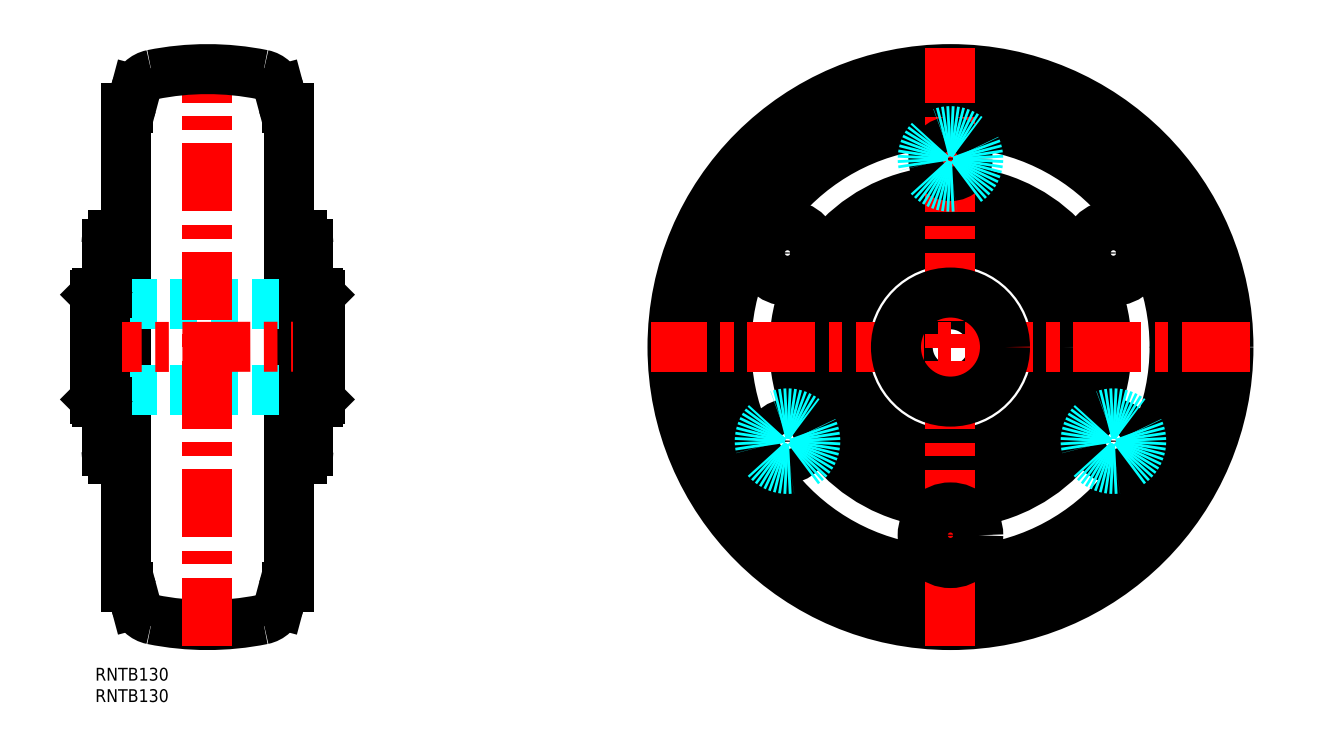
<metadata>
{"format":"dxf","ext":"dxf","renderer":"ezdxf+matplotlib","layout":"modelspace","background":"white","min_lineweight":24,"dpi":150}
</metadata>
<code>
0
SECTION
2
ENTITIES
0
TEXT
8
MSM_PART_NUMBER
10
0
20
-8
30
0
40
3
1
RNTB130
0
TEXT
8
MSM_PART_NUMBER
10
0
20
-3
30
0
40
3
1
RNTB130
0
LINE
8
MSM_CONTINUOUS
10
8.573
20
131.7
30
0
11
9.471
21
135.1
31
0
0
ARC
8
MSM_CONTINUOUS
10
7.607
20
132
30
0
40
1
50
270
51
345
0
LINE
8
MSM_CONTINUOUS
10
7.607
20
131
30
0
11
7.25
21
131
31
0
0
ARC
8
MSM_CONTINUOUS
10
14.3
20
133.8
30
0
40
5
50
101.5
51
165
0
ARC
8
MSM_CONTINUOUS
10
38.2
20
133.8
30
0
40
5
50
15
51
78.51
0
LINE
8
MSM_CONTINUOUS
10
43.93
20
131.7
30
0
11
43.03
21
135.1
31
0
0
ARC
8
MSM_CONTINUOUS
10
44.89
20
132
30
0
40
1
50
195
51
270
0
LINE
8
MSM_CONTINUOUS
10
44.89
20
131
30
0
11
45.25
21
131
31
0
0
ARC
8
MSM_CONTINUOUS
10
14.3
20
16.2
30
0
40
5
50
195
51
258.5
0
LINE
8
MSM_CONTINUOUS
10
8.573
20
18.26
30
0
11
9.471
21
14.91
31
0
0
ARC
8
MSM_CONTINUOUS
10
7.607
20
18
30
0
40
1
50
15
51
90
0
ARC
8
MSM_CONTINUOUS
10
26.25
20
75
30
0
40
65
50
258.5
51
281.5
0
ARC
8
MSM_CONTINUOUS
10
38.2
20
16.2
30
0
40
5
50
281.5
51
345
0
LINE
8
MSM_CONTINUOUS
10
43.93
20
18.26
30
0
11
43.03
21
14.91
31
0
0
ARC
8
MSM_CONTINUOUS
10
44.89
20
18
30
0
40
1
50
90
51
165
0
LINE
8
MSM_CONTINUOUS
10
7.607
20
19
30
0
11
7.25
21
19
31
0
0
LINE
8
MSM_CONTINUOUS
10
44.89
20
19
30
0
11
45.25
21
19
31
0
0
LINE
8
MSM_CONTINUOUS
10
45.25
20
19
30
0
11
45.25
21
131
31
0
0
LINE
8
MSM_CONTINUOUS
10
7.25
20
19
30
0
11
7.25
21
131
31
0
0
LINE
8
MSM_CONTINUOUS
10
7.25
20
48.9
30
0
11
4.25
21
48.9
31
0
0
LINE
8
MSM_CONTINUOUS
10
7.25
20
101.1
30
0
11
4.25
21
101.1
31
0
0
LINE
8
MSM_CONTINUOUS
10
45.25
20
101.1
30
0
11
48.25
21
101.1
31
0
0
LINE
8
MSM_CONTINUOUS
10
49.85
20
50.8
30
0
11
49.85
21
99.2
31
0
0
LINE
8
MSM_CONTINUOUS
10
48.25
20
101.1
30
0
11
48.25
21
48.9
31
0
0
LINE
8
MSM_CONTINUOUS
10
52
20
87.75
30
0
11
49.85
21
87.75
31
0
0
LINE
8
MSM_CONTINUOUS
10
52
20
87.75
30
0
11
52.5
21
87.25
31
0
0
LINE
8
MSM_CONTINUOUS
10
52.5
20
62.75
30
0
11
52.5
21
87.25
31
0
0
ARC
8
MSM_CONTINUOUS
10
49.05
20
99.2
30
0
40
0.8
50
0
51
180
0
LINE
8
MSM_CONTINUOUS
10
4.25
20
101.1
30
0
11
4.25
21
48.9
31
0
0
ARC
8
MSM_CONTINUOUS
10
3.45
20
99.2
30
0
40
0.8
50
0
51
180
0
LINE
8
MSM_CONTINUOUS
10
2.65
20
50.8
30
0
11
2.65
21
99.2
31
0
0
ARC
8
MSM_CONTINUOUS
10
3.45
20
50.8
30
0
40
0.8
50
180
51
0
0
LINE
8
MSM_DASHED
10
52.5
20
85
30
0
11
-7.629e-06
21
85
31
0
0
LINE
8
MSM_CONTINUOUS
10
0.5
20
87.75
30
0
11
2.65
21
87.75
31
0
0
LINE
8
MSM_CONTINUOUS
10
0.5
20
87.75
30
0
11
0
21
87.25
31
0
0
LINE
8
MSM_DASHED
10
52.5
20
65
30
0
11
-7.629e-06
21
65
31
0
0
LINE
8
MSM_CONTINUOUS
10
0.5
20
62.25
30
0
11
2.65
21
62.25
31
0
0
LINE
8
MSM_CONTINUOUS
10
0.5
20
62.25
30
0
11
0
21
62.75
31
0
0
LINE
8
MSM_CONTINUOUS
10
0
20
62.75
30
0
11
0
21
87.25
31
0
0
LINE
8
MSM_CENTER
10
-5
20
75
30
0
11
57.5
21
75.1
31
0
0
LINE
8
MSM_CONTINUOUS
10
45.25
20
48.9
30
0
11
48.25
21
48.9
31
0
0
ARC
8
MSM_CONTINUOUS
10
49.05
20
50.7
30
0
40
0.8
50
180
51
0
0
LINE
8
MSM_CONTINUOUS
10
52
20
62.25
30
0
11
49.85
21
62.25
31
0
0
LINE
8
MSM_CONTINUOUS
10
52
20
62.25
30
0
11
52.5
21
62.75
31
0
0
LINE
8
MSM_CONTINUOUS
10
0.5
20
87.75
30
0
11
0.5
21
62.25
31
0
0
LINE
8
MSM_CONTINUOUS
10
52
20
87.75
30
0
11
52
21
62.25
31
0
0
CIRCLE
8
MSM_CONTINUOUS
10
200
20
75
30
0
40
55
0
CIRCLE
8
MSM_CONTINUOUS
10
200
20
75
30
0
40
65
0
CIRCLE
8
MSM_CONTINUOUS
10
200
20
75
30
0
40
52.4
0
CIRCLE
8
MSM_CONTINUOUS
10
200
20
75
30
0
40
26.1
0
CIRCLE
8
MSM_CONTINUOUS
10
200
20
75
30
0
40
25
0
CIRCLE
8
MSM_CONTINUOUS
10
200
20
75
30
0
40
10
0
CIRCLE
8
MSM_CONTINUOUS
10
200
20
75
30
0
40
56
0
CIRCLE
8
MSM_CONTINUOUS
10
200
20
75
30
0
40
36.5
0
LINE
8
MSM_CENTER
10
200
20
5
30
0
11
200
21
145
31
0
0
LINE
8
MSM_CENTER
10
270
20
75
30
0
11
130
21
75
31
0
0
CIRCLE
8
MSM_CONTINUOUS
10
200
20
75
30
0
40
12.75
0
LINE
8
MSM_CENTER
10
26.25
20
5.132
30
0
11
26.25
21
144.9
31
0
0
CIRCLE
8
MSM_CONTINUOUS
10
200
20
119
30
0
40
4
0
CIRCLE
8
MSM_DASHED
10
200
20
119
30
0
40
6.5
0
CIRCLE
8
MSM_CONTINUOUS
10
161.9
20
97
30
0
40
6.5
0
CIRCLE
8
MSM_CONTINUOUS
10
161.9
20
97
30
0
40
4
0
CIRCLE
8
MSM_CONTINUOUS
10
238.1
20
97
30
0
40
6.5
0
CIRCLE
8
MSM_CONTINUOUS
10
238.1
20
97
30
0
40
4
0
CIRCLE
8
MSM_CONTINUOUS
10
238.1
20
53
30
0
40
4
0
CIRCLE
8
MSM_DASHED
10
238.1
20
53
30
0
40
6.5
0
CIRCLE
8
MSM_CONTINUOUS
10
200
20
31
30
0
40
6.5
0
CIRCLE
8
MSM_CONTINUOUS
10
200
20
31
30
0
40
4
0
CIRCLE
8
MSM_CONTINUOUS
10
161.9
20
53
30
0
40
4
0
CIRCLE
8
MSM_DASHED
10
161.9
20
53
30
0
40
6.5
0
ARC
8
MSM_CONTINUOUS
10
26.25
20
75
30
0
40
65
50
78.51
51
101.5
0
ENDSEC
0
EOF

</code>
